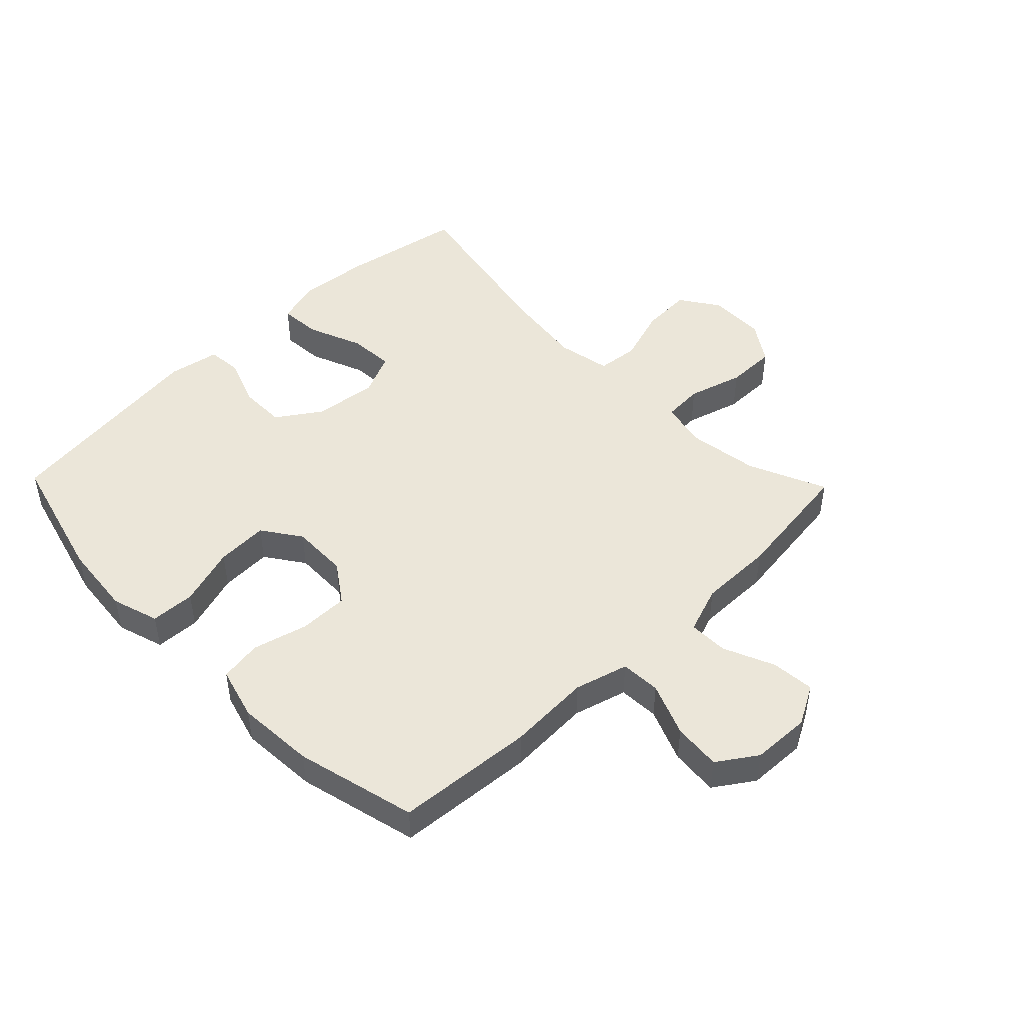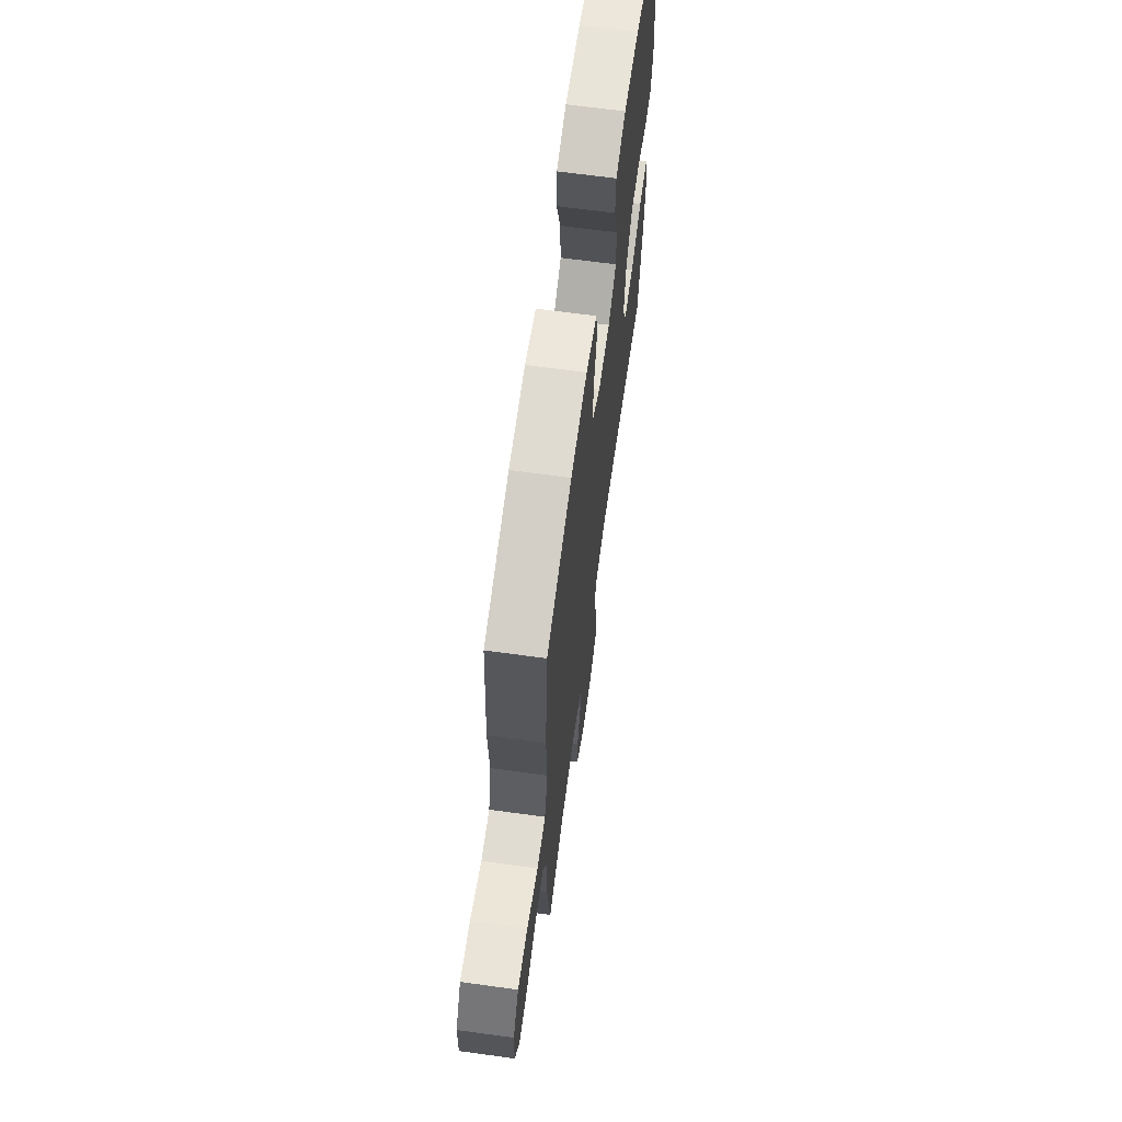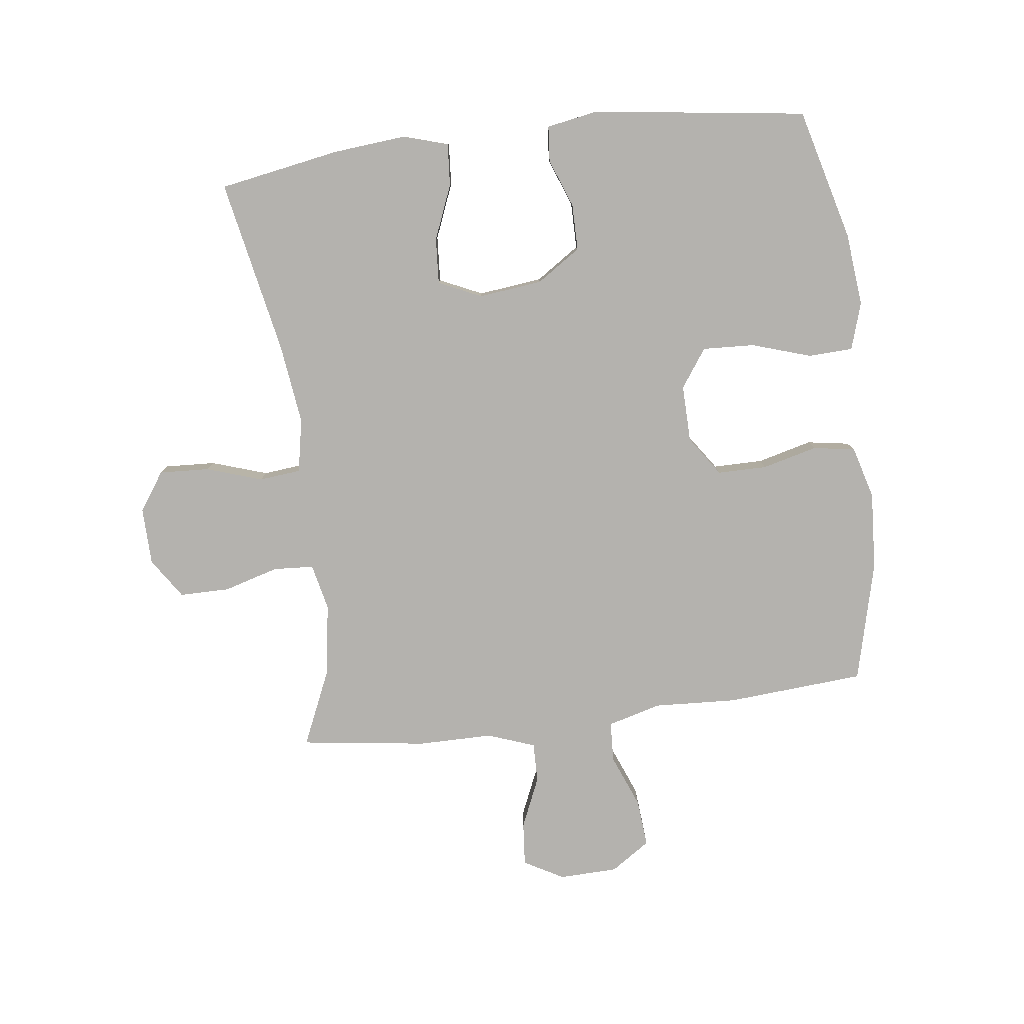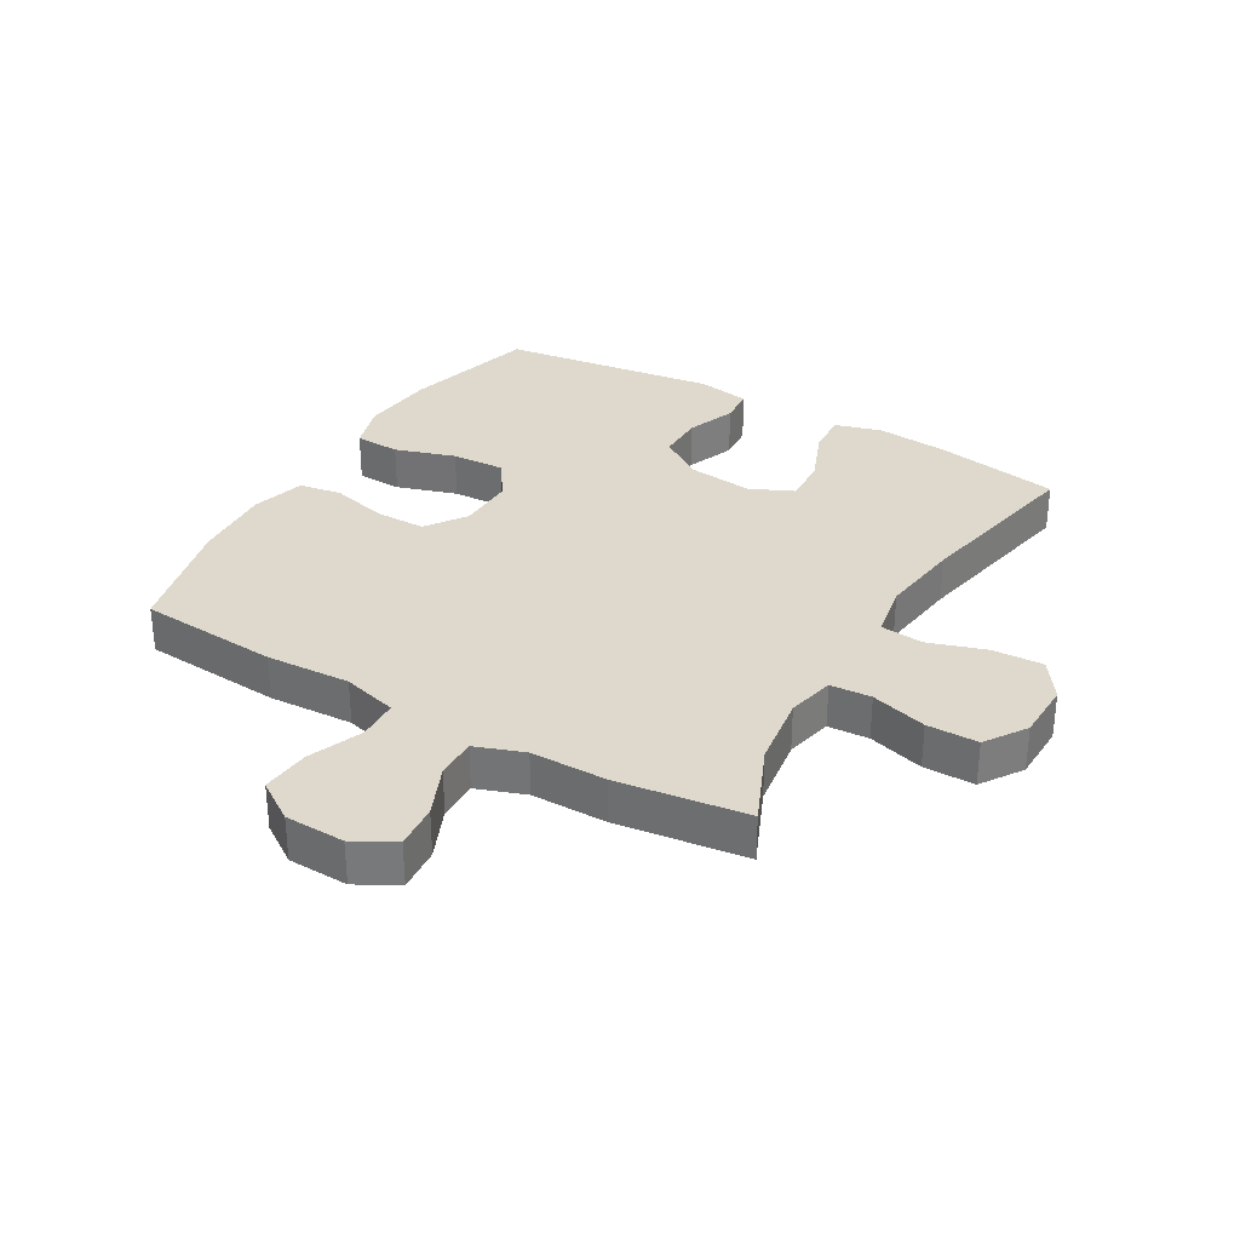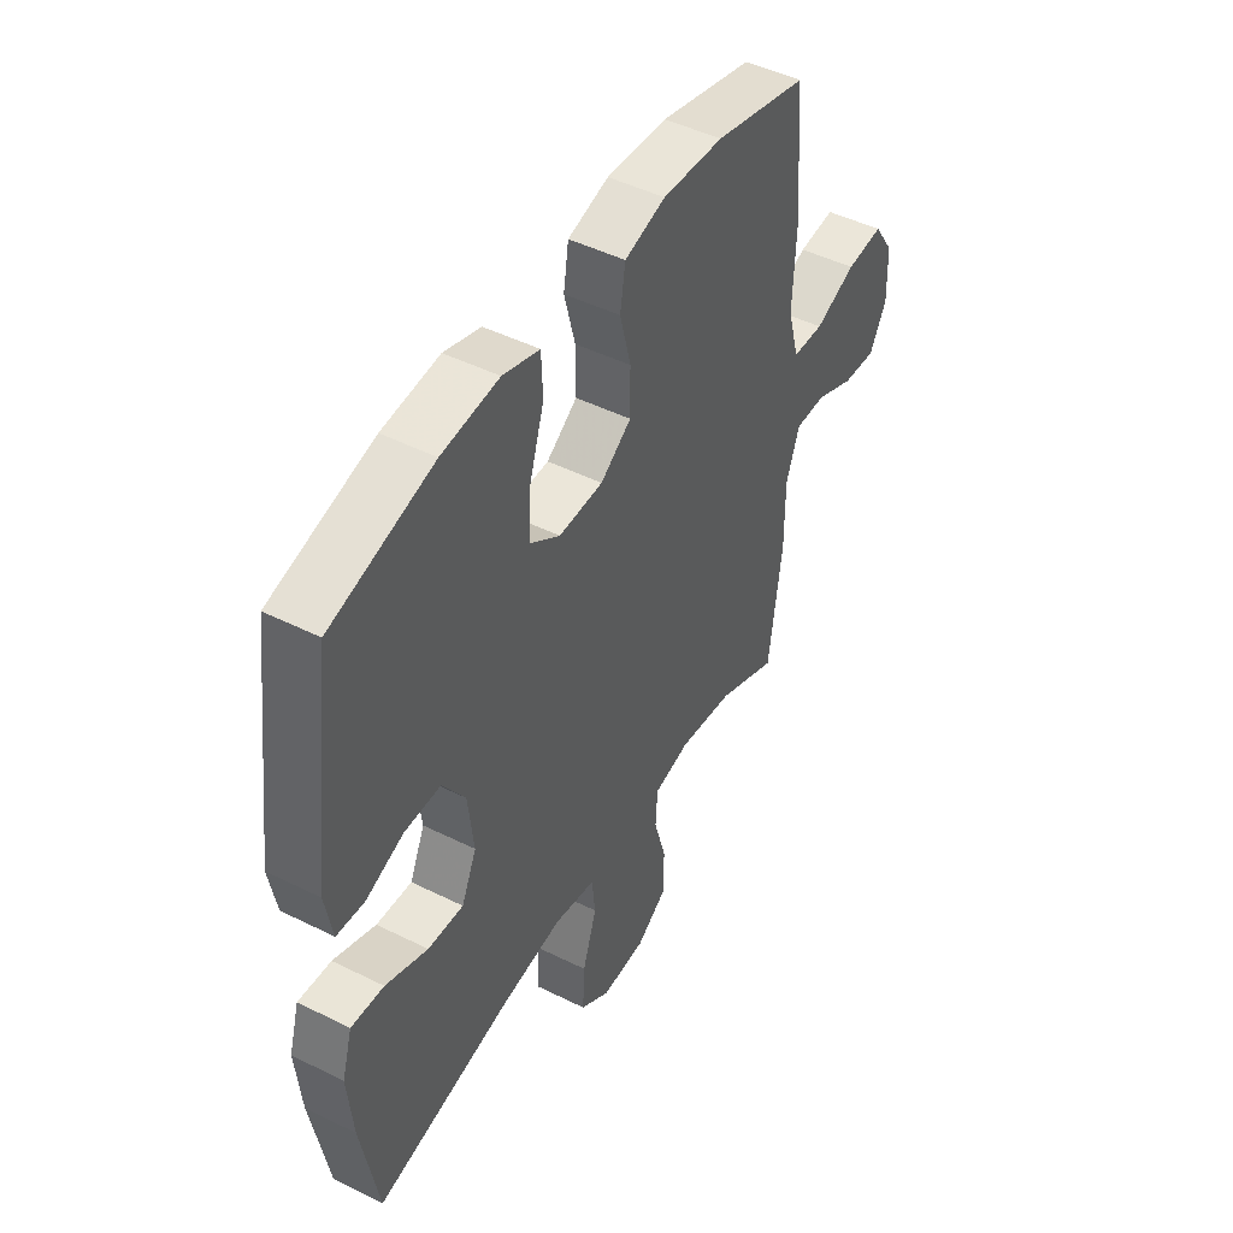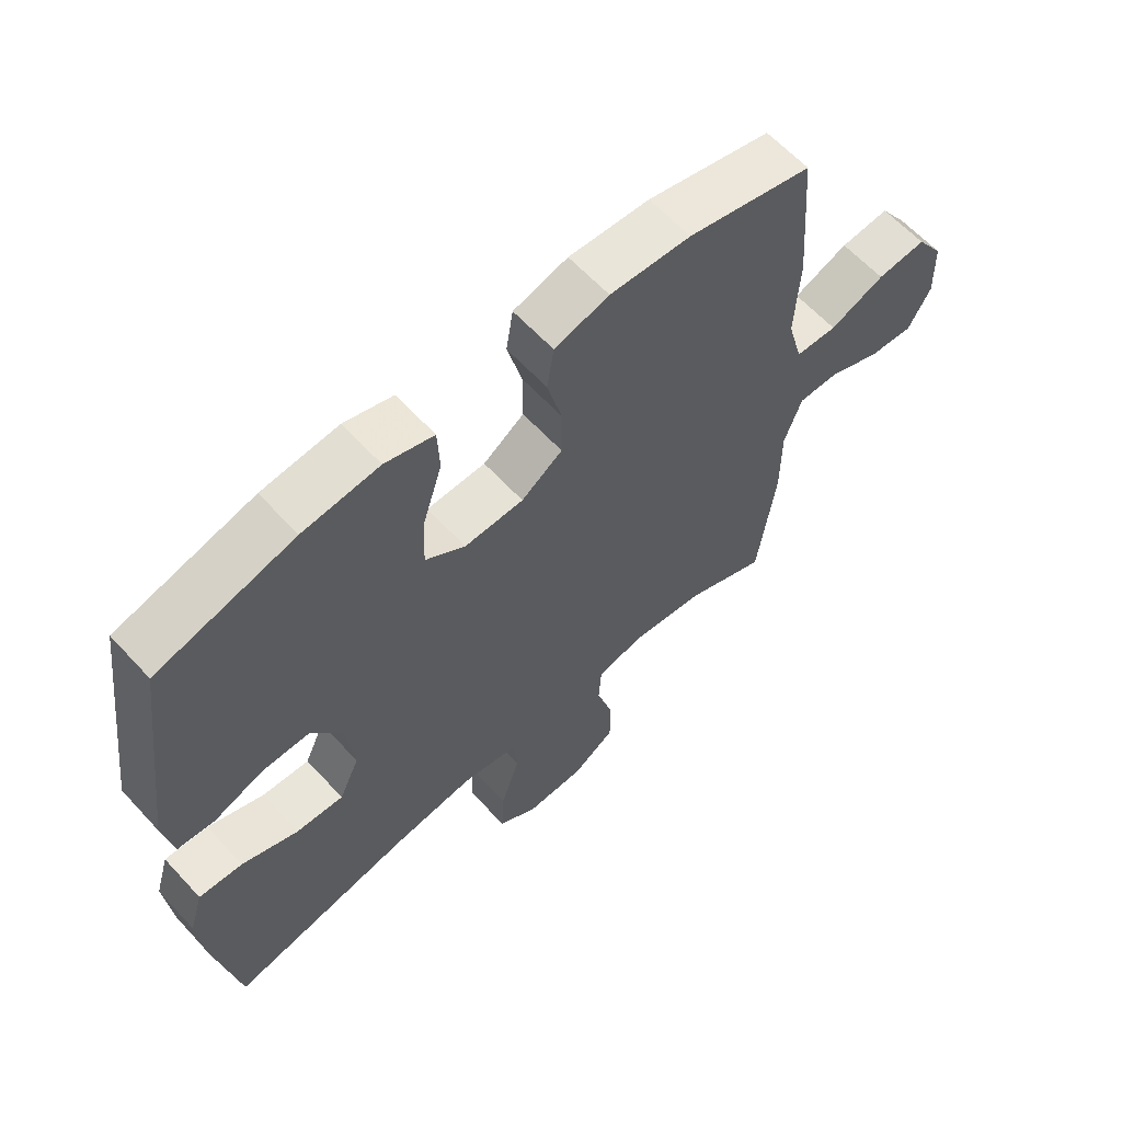
<metadata>
{"format":"obj","ext":"obj","renderer":"f3d","projection":"perspective","resolution":1024,"background":"white","views":[{"elev":47.3,"azim":45.9,"up":"+Y"},{"elev":66.4,"azim":97.8,"up":"+Z"},{"elev":-79.8,"azim":-82.9,"up":"+Y"},{"elev":32.2,"azim":120.3,"up":"+Y"},{"elev":47.0,"azim":-60.6,"up":"+Z"},{"elev":61.9,"azim":-42.5,"up":"+Z"}]}
</metadata>
<code>
v -0.5 0.07 0.5
v -0.285 0.07 0.557
v -0.165 0.07 0.569
v -0.088 0.07 0.545
v -0.085 0.07 0.472
v -0.116 0.07 0.375
v -0.12 0.07 0.29
v -0.057 0.07 0.246
v 0.036 0.07 0.248
v 0.101 0.07 0.293
v 0.101 0.07 0.374
v 0.078 0.07 0.464
v 0.089 0.07 0.533
v 0.175 0.07 0.557
v 0.303 0.07 0.549
v 0.5 0.07 0.5
v 0.517 0.07 0.274
v 0.51 0.07 0.138
v 0.534 0.07 0.05
v 0.6 0.07 0.047
v 0.687 0.07 0.082
v 0.765 0.07 0.089
v 0.808 0.07 0.025
v 0.811 0.07 -0.071
v 0.775 0.07 -0.136
v 0.704 0.07 -0.13
v 0.621 0.07 -0.094
v 0.556 0.07 -0.093
v 0.528 0.07 -0.171
v 0.528 0.07 -0.293
v 0.5 0.07 -0.5
v 0.373 0.07 -0.444
v 0.256 0.07 -0.427
v 0.18 0.07 -0.444
v 0.176 0.07 -0.51
v 0.202 0.07 -0.6
v 0.202 0.07 -0.682
v 0.136 0.07 -0.726
v 0.042 0.07 -0.728
v -0.021 0.07 -0.685
v -0.017 0.07 -0.603
v 0.013 0.07 -0.511
v 0.006 0.07 -0.443
v -0.082 0.07 -0.426
v -0.213 0.07 -0.443
v -0.5 0.07 -0.5
v -0.535 0.07 -0.302
v -0.546 0.07 -0.183
v -0.524 0.07 -0.109
v -0.455 0.07 -0.114
v -0.366 0.07 -0.15
v -0.291 0.07 -0.155
v -0.259 0.07 -0.085
v -0.271 0.07 0.019
v -0.319 0.07 0.091
v -0.395 0.07 0.091
v -0.474 0.07 0.061
v -0.532 0.07 0.066
v -0.547 0.07 0.15
v -0.5 0 0.5
v -0.285 0 0.557
v -0.165 0 0.569
v -0.088 0 0.545
v -0.085 0 0.472
v -0.116 0 0.375
v -0.12 0 0.29
v -0.057 0 0.246
v 0.036 0 0.248
v 0.101 0 0.293
v 0.101 0 0.374
v 0.078 0 0.464
v 0.089 0 0.533
v 0.175 0 0.557
v 0.303 0 0.549
v 0.5 0 0.5
v 0.517 0 0.274
v 0.51 0 0.138
v 0.534 0 0.05
v 0.6 0 0.047
v 0.687 0 0.082
v 0.765 0 0.089
v 0.808 0 0.025
v 0.811 0 -0.071
v 0.775 0 -0.136
v 0.704 0 -0.13
v 0.621 0 -0.094
v 0.556 0 -0.093
v 0.528 0 -0.171
v 0.528 0 -0.293
v 0.5 0 -0.5
v 0.373 0 -0.444
v 0.256 0 -0.427
v 0.18 0 -0.444
v 0.176 0 -0.51
v 0.202 0 -0.6
v 0.202 0 -0.682
v 0.136 0 -0.726
v 0.042 0 -0.728
v -0.021 0 -0.685
v -0.017 0 -0.603
v 0.013 0 -0.511
v 0.006 0 -0.443
v -0.082 0 -0.426
v -0.213 0 -0.443
v -0.5 0 -0.5
v -0.535 0 -0.302
v -0.546 0 -0.183
v -0.524 0 -0.109
v -0.455 0 -0.114
v -0.366 0 -0.15
v -0.291 0 -0.155
v -0.259 0 -0.085
v -0.271 0 0.019
v -0.319 0 0.091
v -0.395 0 0.091
v -0.474 0 0.061
v -0.532 0 0.066
v -0.547 0 0.15
f 4 5 6
f 3 4 6
f 2 3 6
f 1 2 6
f 59 1 6
f 58 59 6
f 57 58 6
f 56 57 6
f 55 56 6 7
f 54 55 7 8
f 53 54 8 9
f 52 53 9 10
f 49 50 51
f 48 49 51
f 47 48 51
f 46 47 51
f 45 46 51
f 44 45 51 52
f 43 44 52 10
f 40 41 42
f 39 40 42
f 38 39 42
f 37 38 42
f 36 37 42
f 35 36 42
f 42 43 10
f 35 42 10
f 34 35 10
f 29 30 31 32
f 28 29 32 33
f 25 26 27
f 24 25 27
f 23 24 27
f 22 23 27
f 21 22 27
f 20 21 27
f 19 20 27 28
f 34 10 11
f 33 34 11
f 28 33 11
f 19 28 11
f 18 19 11
f 16 17 18
f 15 16 18
f 14 15 18
f 13 14 18
f 12 13 18
f 11 12 18
f 65 64 63
f 65 63 62
f 65 62 61
f 65 61 60
f 65 60 118
f 65 118 117
f 65 117 116
f 65 116 115
f 66 65 115 114
f 67 66 114 113
f 68 67 113 112
f 69 68 112 111
f 110 109 108
f 110 108 107
f 110 107 106
f 110 106 105
f 110 105 104
f 111 110 104 103
f 69 111 103 102
f 101 100 99
f 101 99 98
f 101 98 97
f 101 97 96
f 101 96 95
f 101 95 94
f 69 102 101
f 69 101 94
f 69 94 93
f 91 90 89 88
f 92 91 88 87
f 86 85 84
f 86 84 83
f 86 83 82
f 86 82 81
f 86 81 80
f 86 80 79
f 87 86 79 78
f 70 69 93
f 70 93 92
f 70 92 87
f 70 87 78
f 70 78 77
f 77 76 75
f 77 75 74
f 77 74 73
f 77 73 72
f 77 72 71
f 77 71 70
f 1 60 61 2
f 2 61 62 3
f 3 62 63 4
f 4 63 64 5
f 5 64 65 6
f 6 65 66 7
f 7 66 67 8
f 8 67 68 9
f 9 68 69 10
f 10 69 70 11
f 11 70 71 12
f 12 71 72 13
f 13 72 73 14
f 14 73 74 15
f 15 74 75 16
f 16 75 76 17
f 17 76 77 18
f 18 77 78 19
f 19 78 79 20
f 20 79 80 21
f 21 80 81 22
f 22 81 82 23
f 23 82 83 24
f 24 83 84 25
f 25 84 85 26
f 26 85 86 27
f 27 86 87 28
f 28 87 88 29
f 29 88 89 30
f 30 89 90 31
f 31 90 91 32
f 32 91 92 33
f 33 92 93 34
f 34 93 94 35
f 35 94 95 36
f 36 95 96 37
f 37 96 97 38
f 38 97 98 39
f 39 98 99 40
f 40 99 100 41
f 41 100 101 42
f 42 101 102 43
f 43 102 103 44
f 44 103 104 45
f 45 104 105 46
f 46 105 106 47
f 47 106 107 48
f 48 107 108 49
f 49 108 109 50
f 50 109 110 51
f 51 110 111 52
f 52 111 112 53
f 53 112 113 54
f 54 113 114 55
f 55 114 115 56
f 56 115 116 57
f 57 116 117 58
f 58 117 118 59
f 59 118 60 1

</code>
